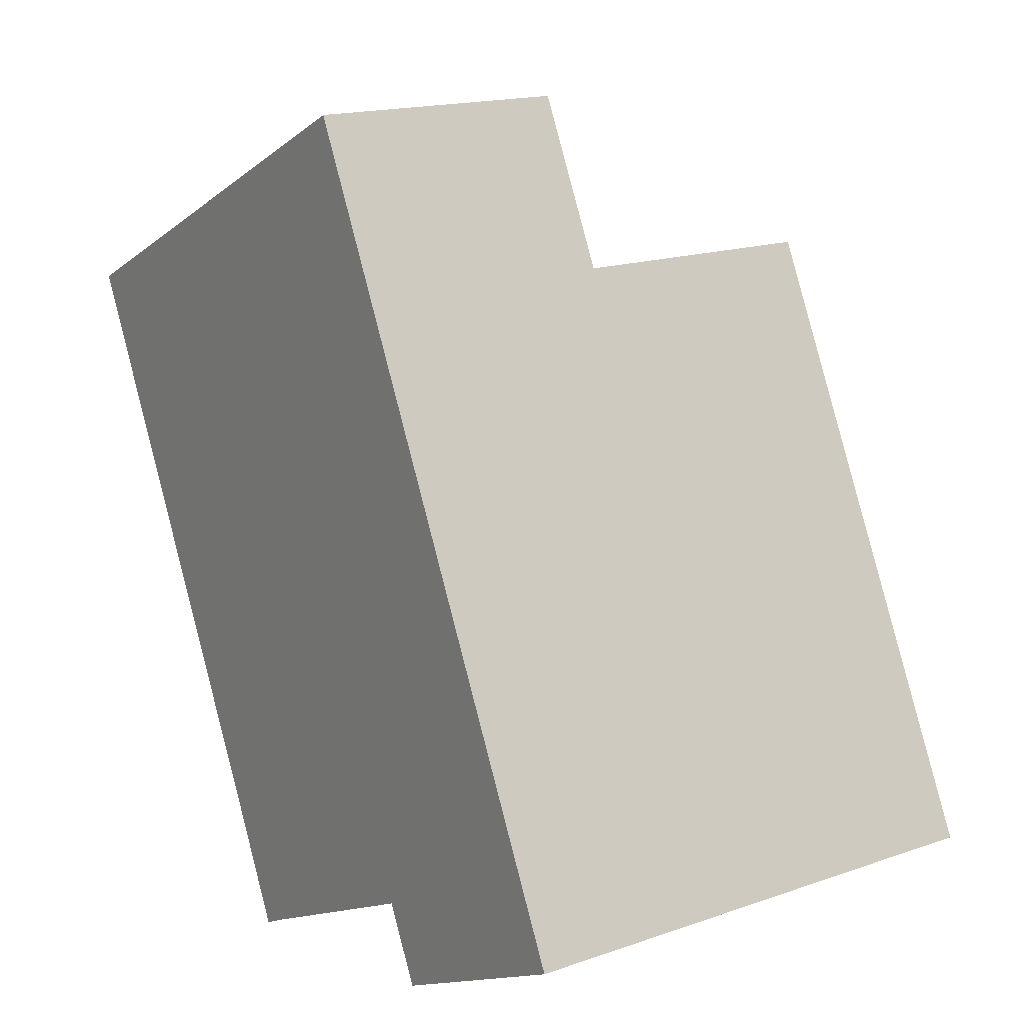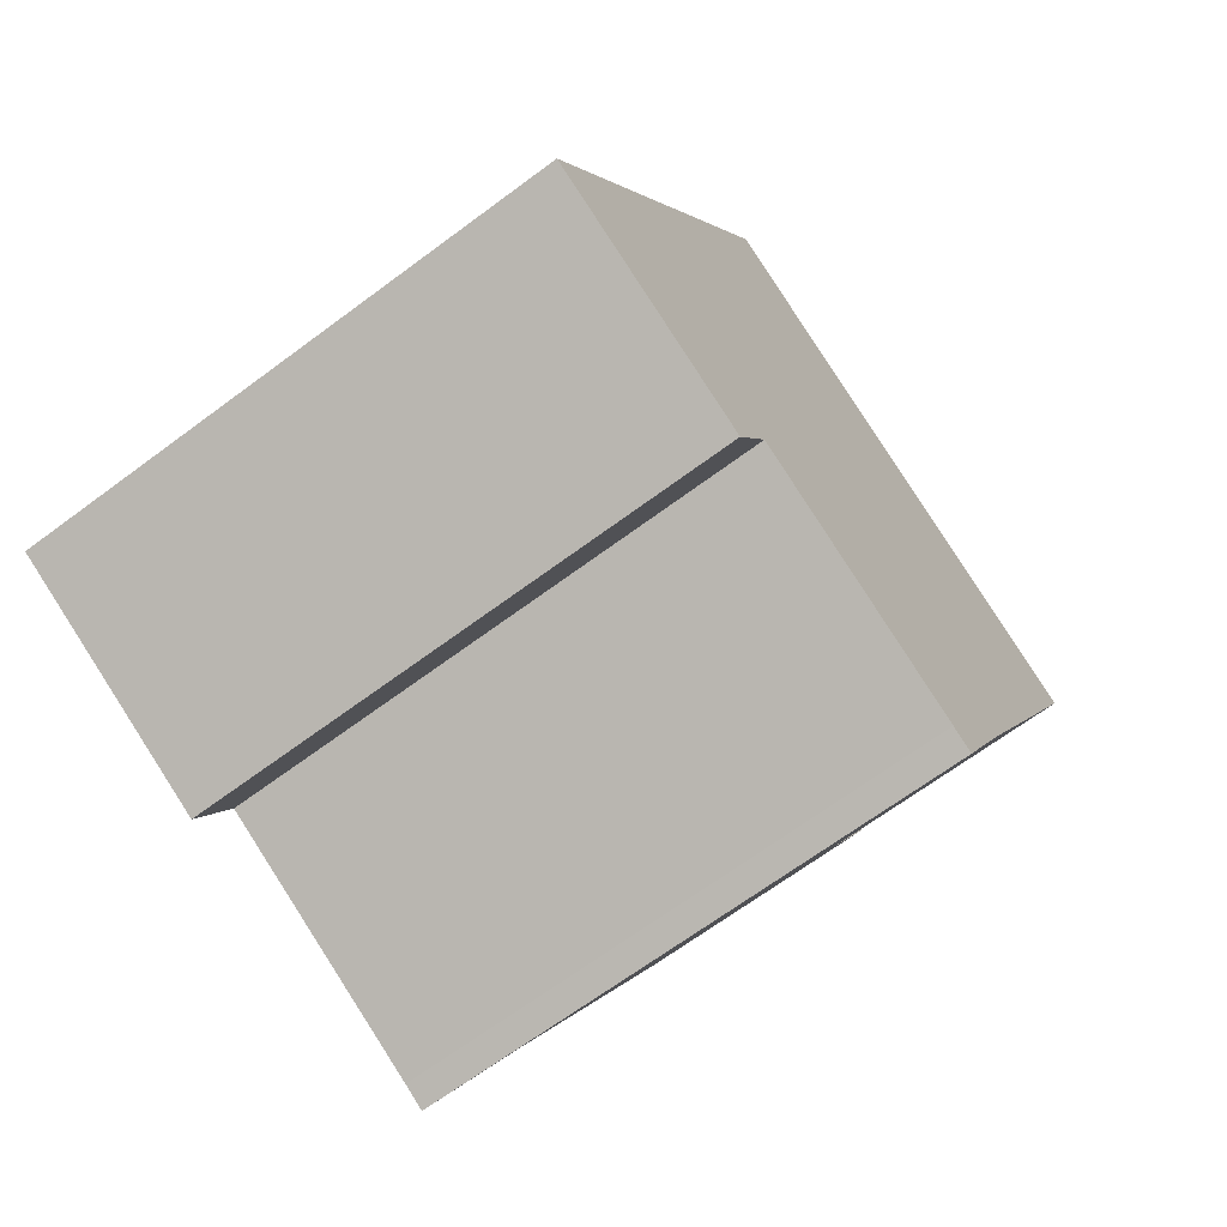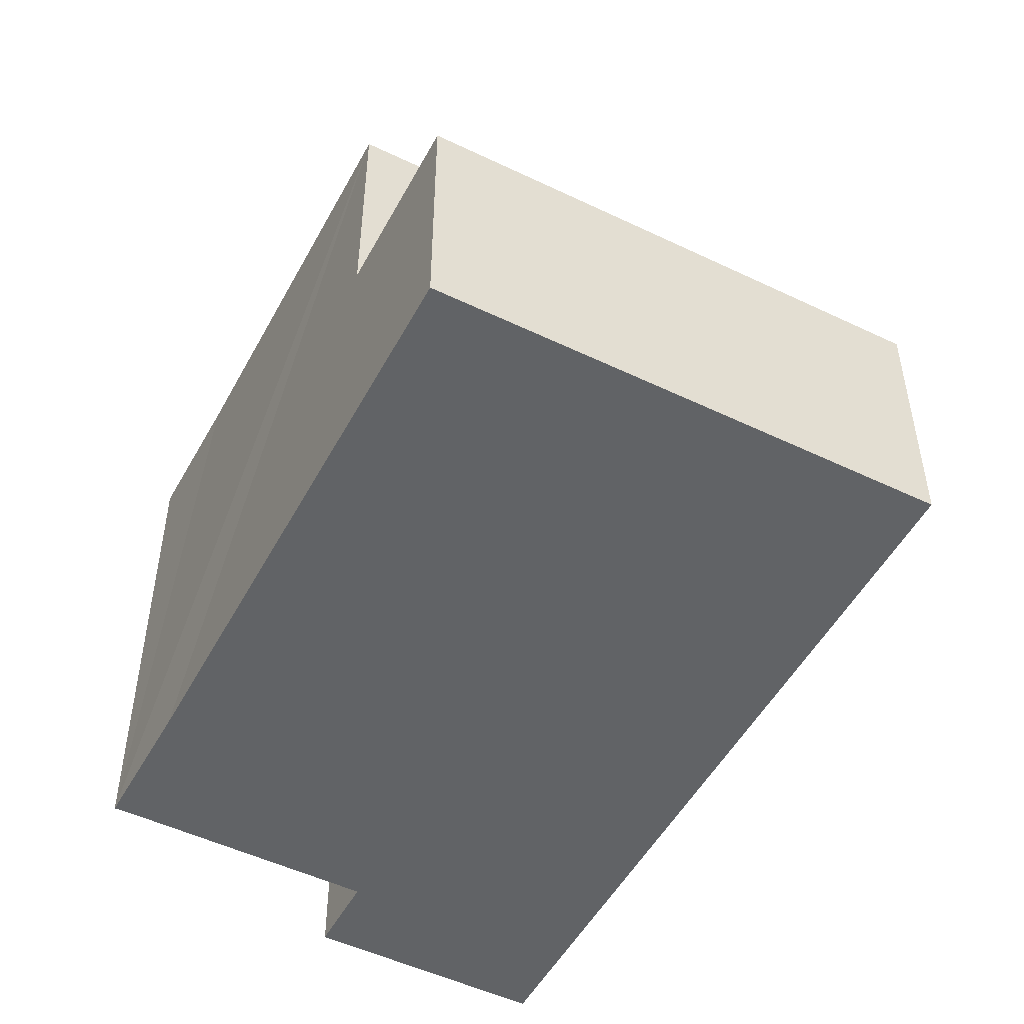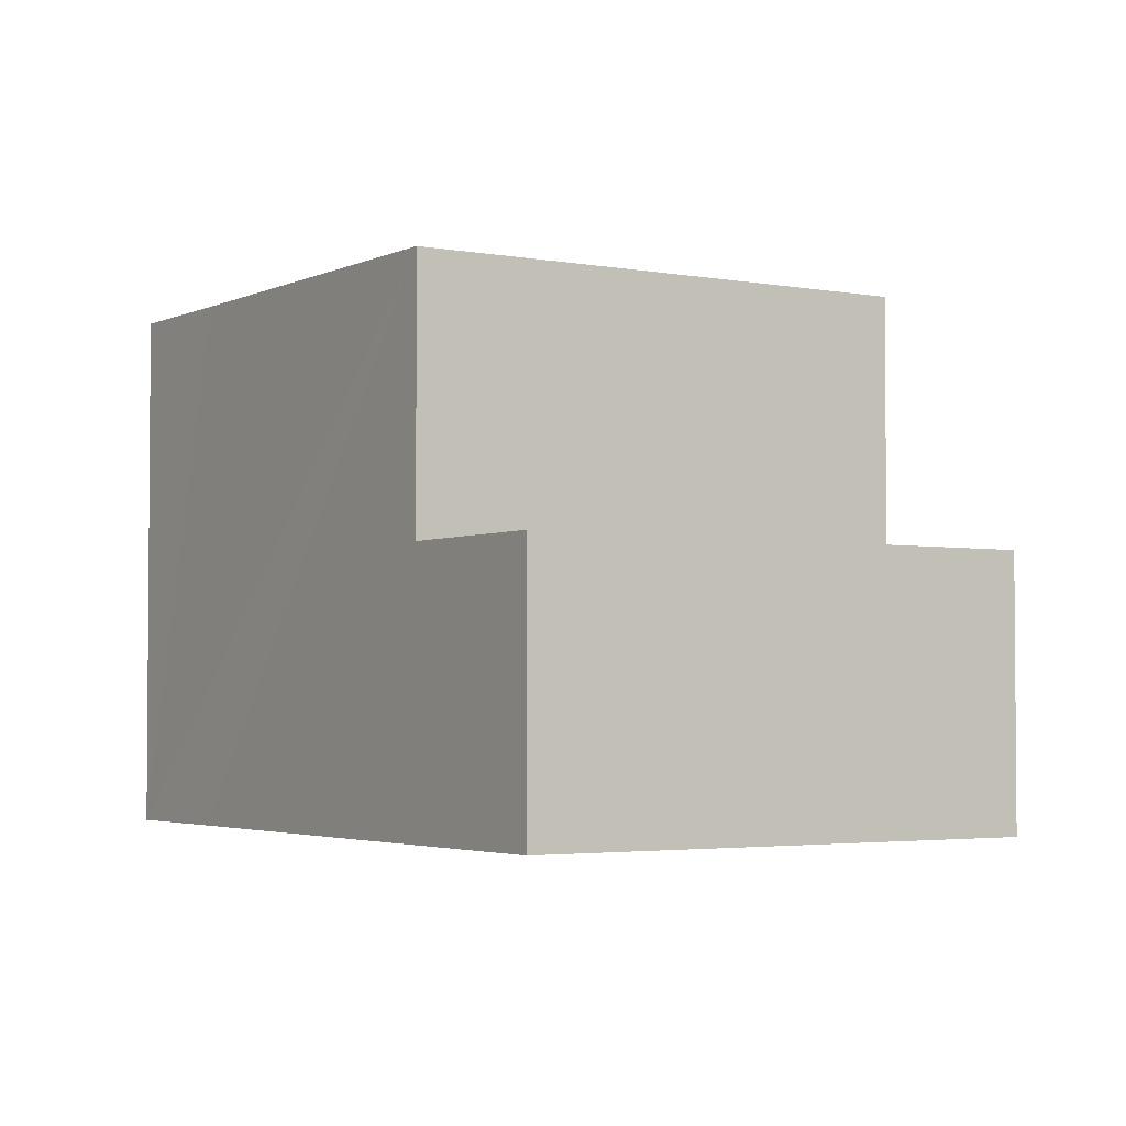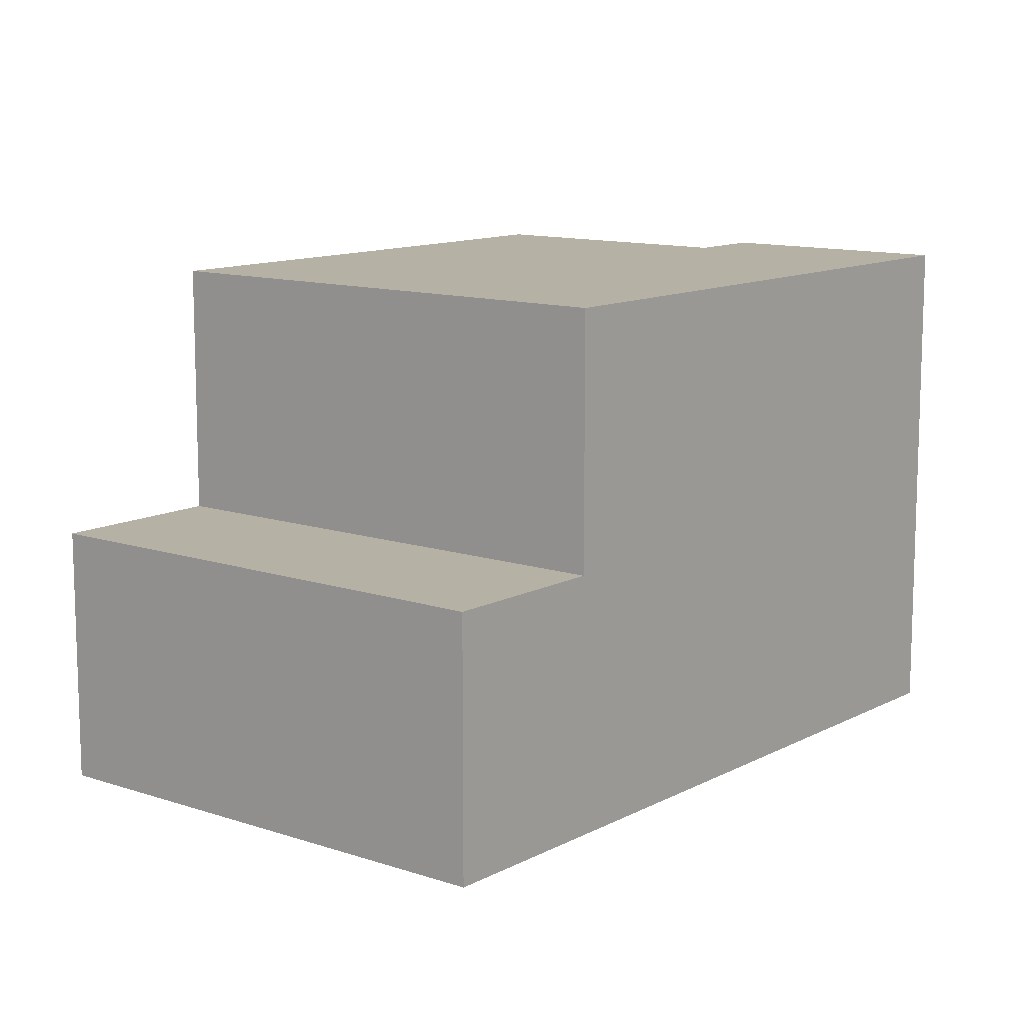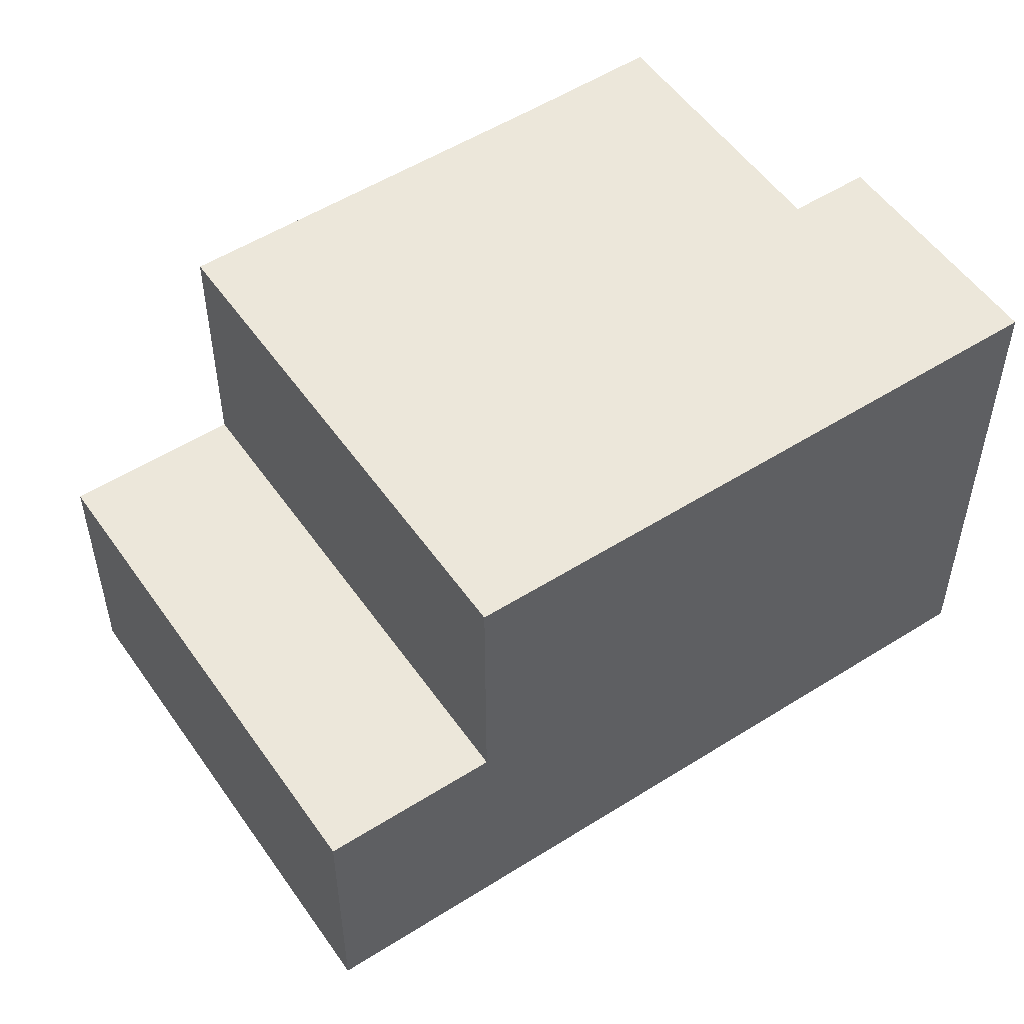
<metadata>
{"format":"obj","ext":"obj","renderer":"f3d","projection":"perspective","resolution":1024,"background":"white","views":[{"elev":16.6,"azim":54.6,"up":"+Z"},{"elev":-66.9,"azim":126.8,"up":"+Z"},{"elev":-50.8,"azim":-53.4,"up":"+Y"},{"elev":-3.0,"azim":-58.6,"up":"+Y"},{"elev":11.8,"azim":13.1,"up":"+Y"},{"elev":53.1,"azim":30.2,"up":"+Y"}]}
</metadata>
<code>
v  1.741 5.812 -3.614
v  10.54 5.812 5.078
v  12.28 5.812 1.464
v  2.419 5.812 1.165
v  0 5.812 3.559e-16
v  0 0 0
v  10.54 -3.109e-16 5.078
v  2.419 -7.134e-17 1.165
v  12.28 -8.964e-17 1.464
v  1.741 2.213e-16 -3.614
v  13.54 11.52 -13.79
v  12.28 11.52 1.464
v  18.48 11.52 -11.41
v  12.73 11.52 -12.11
v  7.593 11.52 -14.59
v  7.106 11.52 -14.84
v  5.75 11.52 -11.94
v  2.419 11.52 -5.022
v  1.741 11.52 -3.614
v  18.48 6.987e-16 -11.41
v  13.54 8.446e-16 -13.79
v  12.73 7.418e-16 -12.11
v  7.593 8.933e-16 -14.59
v  7.106 9.087e-16 -14.84
v  5.75 7.309e-16 -11.94
v  2.419 3.075e-16 -5.022
g defaultobject
f 1 2 3
f 2 1 4
f 4 1 5
f 6 4 5
f 4 6 2
f 2 6 7
f 7 6 8
f 7 3 2
f 3 7 9
f 9 1 3
f 1 9 10
f 10 5 1
f 5 10 6
f 8 9 7
f 9 8 10
f 10 8 6
f 11 12 13
f 12 11 14
f 12 14 15
f 12 15 16
f 12 16 17
f 12 17 18
f 12 18 19
f 9 13 12
f 13 9 20
f 20 11 13
f 11 20 21
f 22 15 14
f 15 22 23
f 23 16 15
f 16 23 24
f 21 14 11
f 14 21 22
f 24 17 16
f 17 24 18
f 18 24 19
f 19 24 25
f 19 25 10
f 10 25 26
f 10 12 19
f 12 10 9
f 20 22 21
f 22 20 25
f 25 20 26
f 26 20 9
f 26 9 10
f 23 25 24
f 25 23 22

</code>
